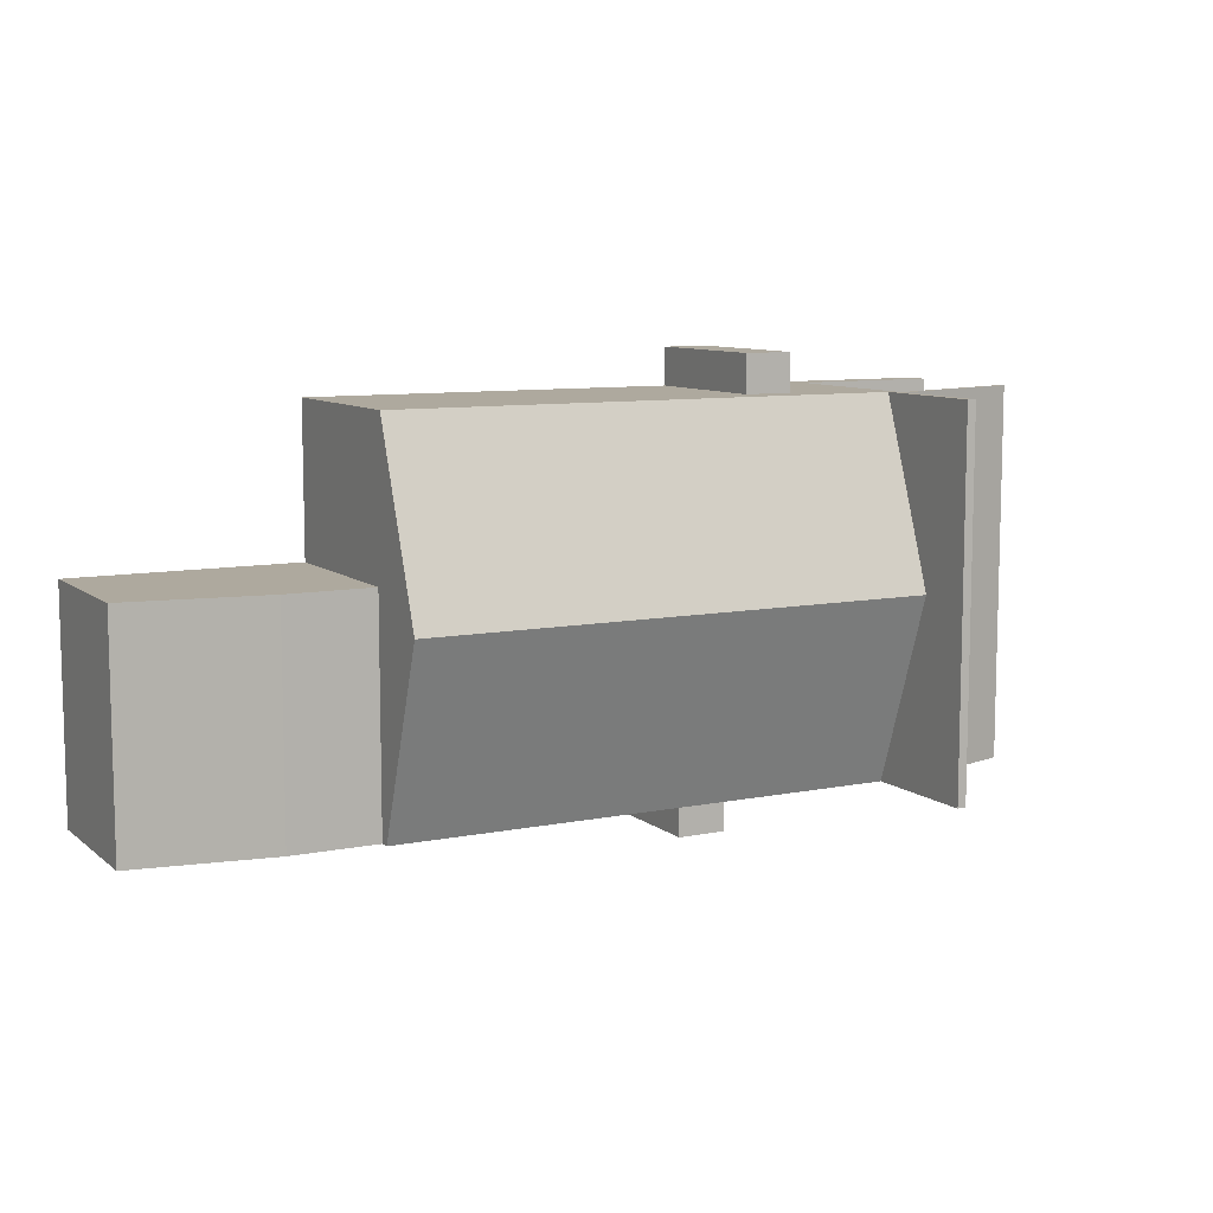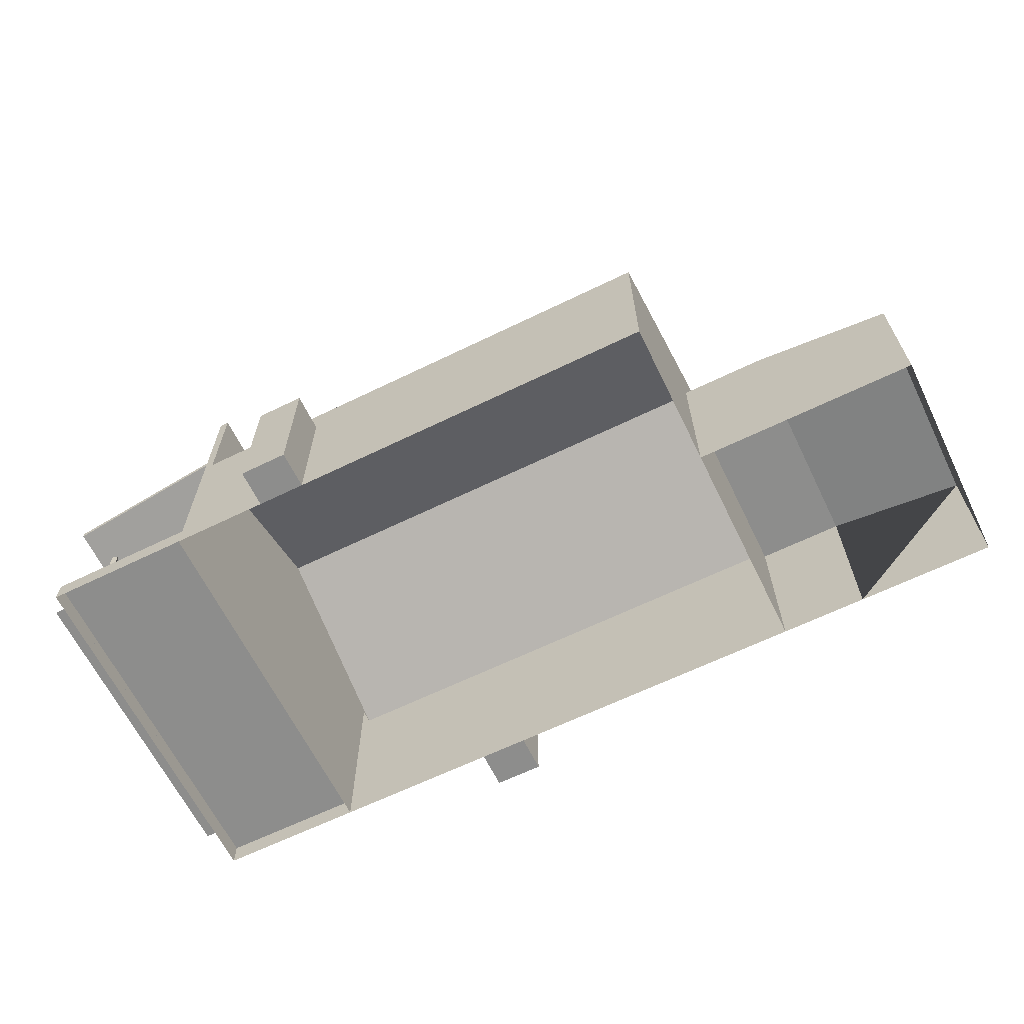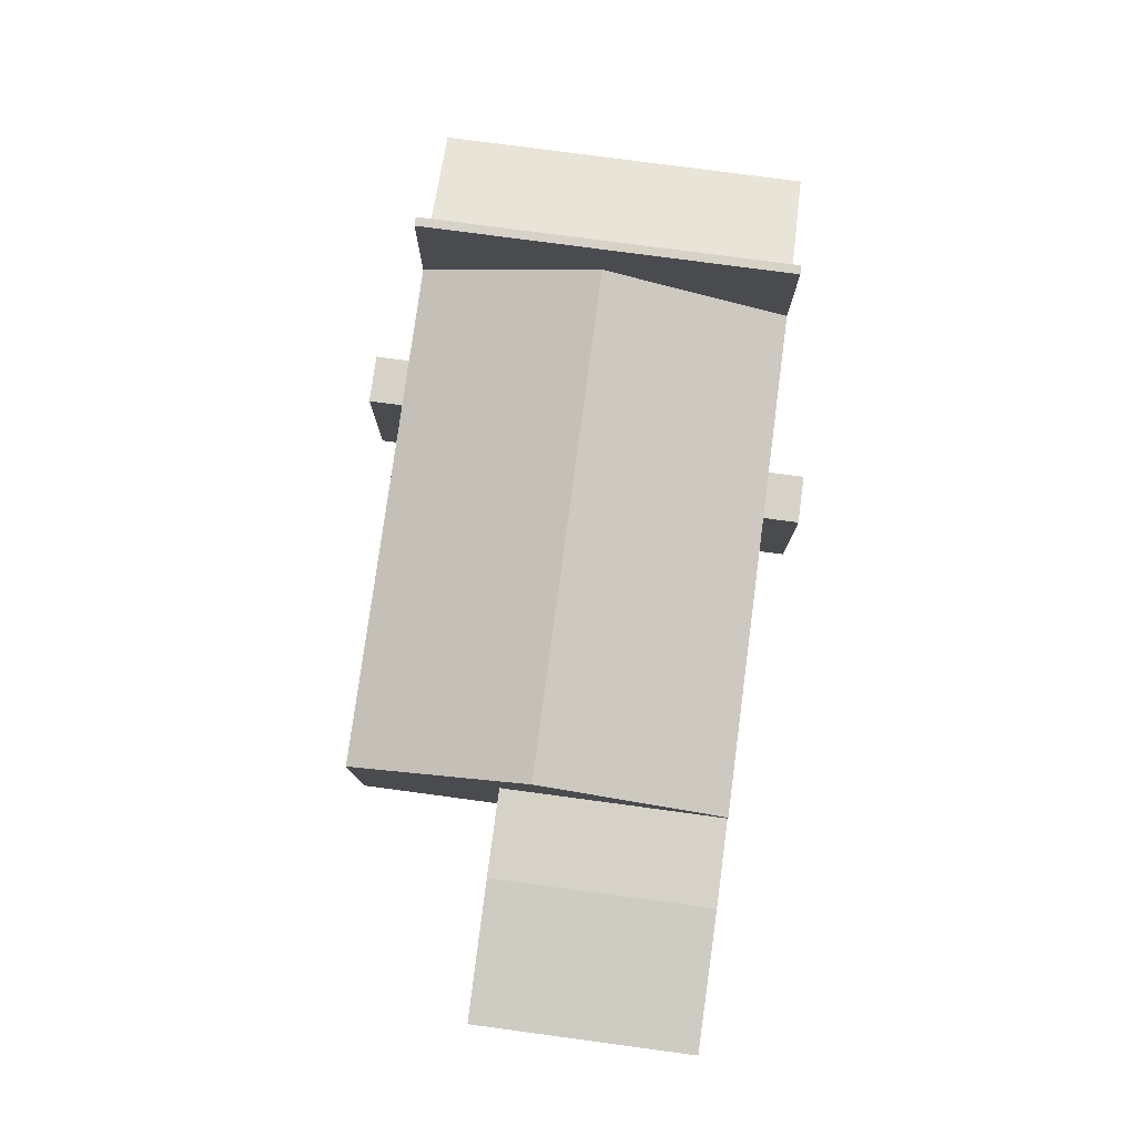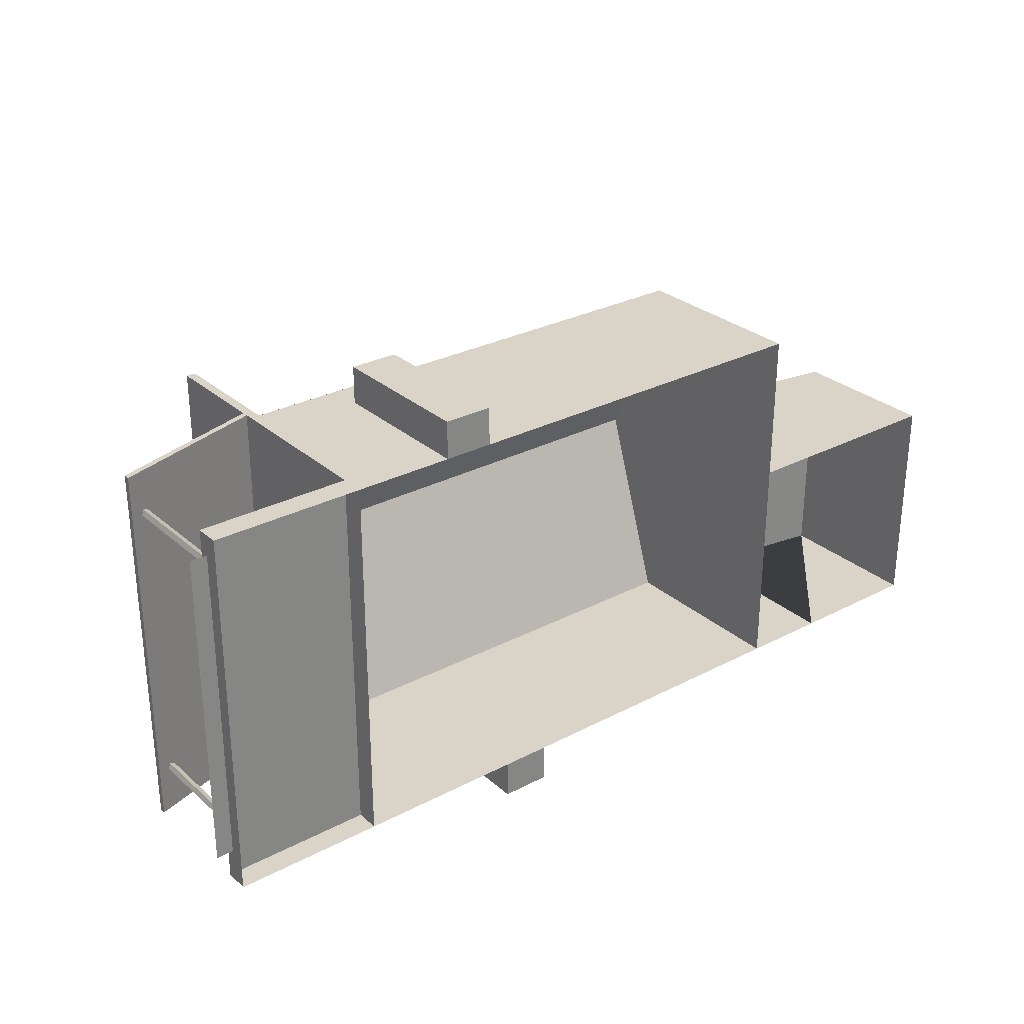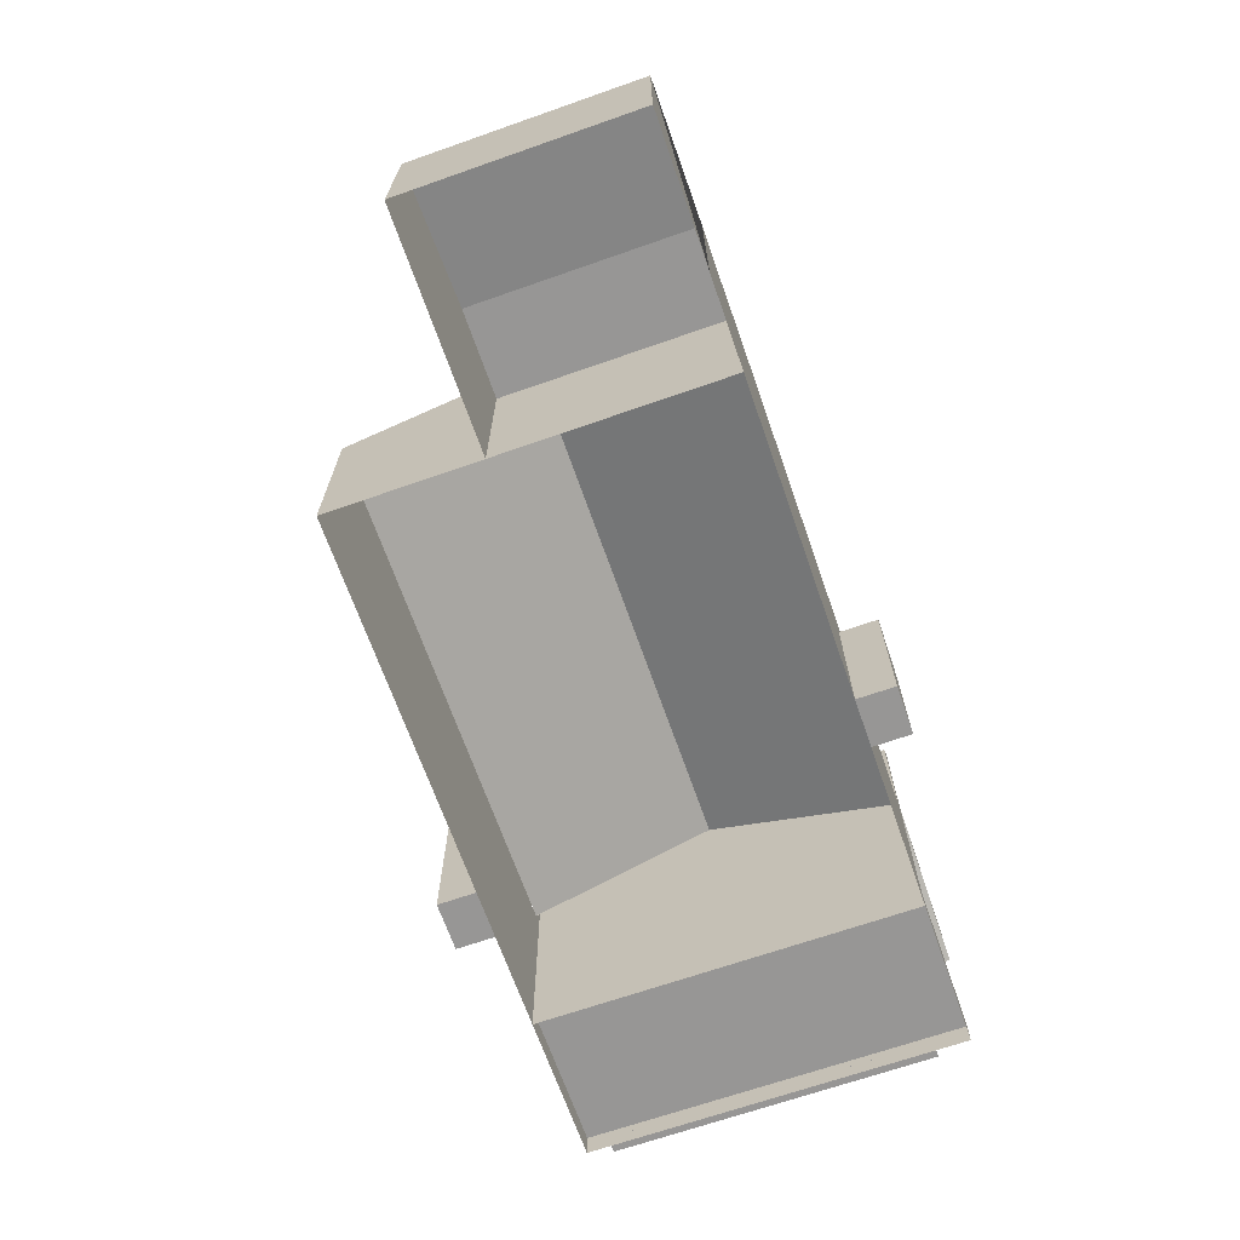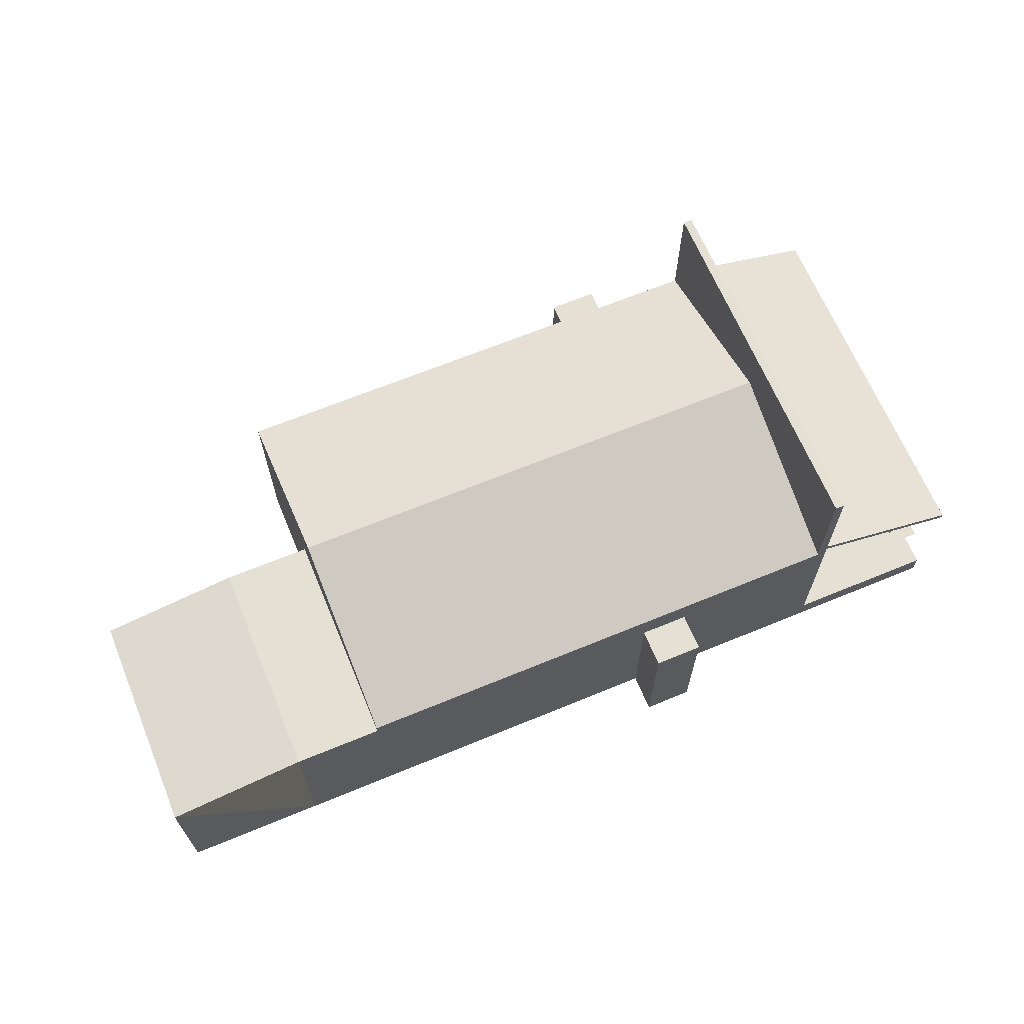
<metadata>
{"format":"obj","ext":"obj","renderer":"f3d","projection":"perspective","resolution":1024,"background":"white","views":[{"elev":9.0,"azim":152.0,"up":"+Z"},{"elev":-64.5,"azim":26.1,"up":"+Y"},{"elev":78.2,"azim":97.6,"up":"+Y"},{"elev":28.7,"azim":-38.0,"up":"+Z"},{"elev":-68.0,"azim":109.3,"up":"+Y"},{"elev":66.0,"azim":157.5,"up":"+Y"}]}
</metadata>
<code>
g default
v -272.8 509 -351.9
v -272.8 298.4 290.2
v -272.8 298.4 -351.9
v -272.8 509 290.2
v -288.4 509 290.2
v -288.4 298.4 -351.9
v -288.4 298.4 290.2
v -288.4 509 -351.9
v 607.7 298.4 290.2
v 607.7 298.4 -351.9
v 607.7 413.4 -24.76
v -288.4 -18.93 290.2
v 607.7 -18.93 290.2
v -288.4 -18.93 -351.9
v 607.7 -18.93 -351.9
v -543.5 21.42 -351.9
v -288.4 21.42 290.2
v -288.4 21.42 -351.9
v -543.5 21.42 290.2
v -543.5 -18.93 290.2
v -572.3 5.809 -293.8
v -543.5 5.809 254.4
v -543.5 5.809 -293.8
v -572.3 5.809 254.4
v -543.5 -18.93 -351.9
v -515.2 243.3 220.3
v -518.9 21.42 211.4
v -518.9 243.3 211.4
v -527.9 21.42 215.1
v -527.9 243.3 215.1
v -524.2 21.42 224.1
v -524.2 243.3 224.1
v -515.2 21.42 220.3
v -515.2 21.42 -268.1
v -515.2 243.3 -268.1
v -524.2 21.42 -264.4
v -524.2 243.3 -264.4
v -527.9 21.42 -273.4
v -527.9 243.3 -273.4
v -518.9 21.42 -277.1
v -518.9 243.3 -277.1
v -272.8 413.4 -24.76
v -288.4 322.2 290.2
v -548.1 232.9 290.2
v -288.4 311.8 290.2
v -548.1 243.3 290.2
v 997.1 243.7 32.12
v 757.8 -18.93 32.12
v 997.1 -18.93 32.12
v 757.8 282.1 32.12
v 757.8 282.1 -351.9
v 997.1 243.7 -351.9
v 607.7 -18.93 32.12
v -3.566 -18.93 -351.9
v -3.566 242.7 -417
v -3.566 -18.93 -417
v -3.566 242.7 -351.9
v 78.92 242.7 -417
v 78.92 242.7 -351.9
v -39.18 -18.93 290.2
v -39.18 242.7 355.3
v -39.18 -18.93 355.3
v -39.18 242.7 290.2
v -121.7 242.7 355.3
v -121.7 242.7 290.2
v 607.7 282.1 -351.9
v 607.7 282.1 32.12
v 78.92 -18.93 -417
v 78.92 -18.93 -351.9
v -288.4 311.8 -351.9
v -548.1 232.9 -351.9
v -121.7 -18.93 355.3
v -121.7 -18.93 290.2
v -288.4 322.2 -351.9
v -548.1 243.3 -351.9
v 997.1 -18.93 -351.9
v 757.8 -18.93 -351.9
g GeneralStoreCollider:collision
f 1 2 3
f 2 1 4
f 5 6 7
f 6 5 8
f 9 10 11
f 1 8 4
f 8 5 4
f 2 4 7
f 4 5 7
f 6 8 3
f 8 1 3
f 7 12 9
f 12 13 9
f 6 10 14
f 10 15 14
f 15 10 13
f 13 10 9
f 14 12 7
f 7 6 14
f 16 17 18
f 17 16 19
f 12 19 20
f 19 12 17
f 21 22 23
f 22 21 24
f 25 16 14
f 16 18 14
f 16 25 19
f 25 20 19
f 26 27 28
f 27 29 28
f 28 29 30
f 29 31 30
f 30 31 32
f 31 33 32
f 32 33 26
f 33 27 26
f 34 35 36
f 35 37 36
f 36 37 38
f 37 39 38
f 38 39 40
f 39 41 40
f 40 41 34
f 41 35 34
f 10 42 11
f 42 10 3
f 9 42 2
f 42 9 11
f 43 44 45
f 44 43 46
f 47 48 49
f 48 47 50
f 47 51 50
f 51 47 52
f 50 53 48
f 54 55 56
f 55 54 57
f 57 58 55
f 58 57 59
f 60 61 62
f 61 60 63
f 63 64 61
f 64 63 65
f 51 66 50
f 66 67 50
f 68 56 58
f 56 55 58
f 68 69 56
f 69 54 56
f 58 59 68
f 59 69 68
f 70 45 71
f 45 44 71
f 72 62 64
f 62 61 64
f 72 73 62
f 73 60 62
f 64 65 72
f 65 73 72
f 74 75 43
f 75 46 43
f 71 75 70
f 75 74 70
f 44 46 71
f 46 75 71
f 52 47 76
f 47 49 76
f 50 67 53
f 15 66 77
f 77 66 51
f 76 77 52
f 52 51 77

</code>
